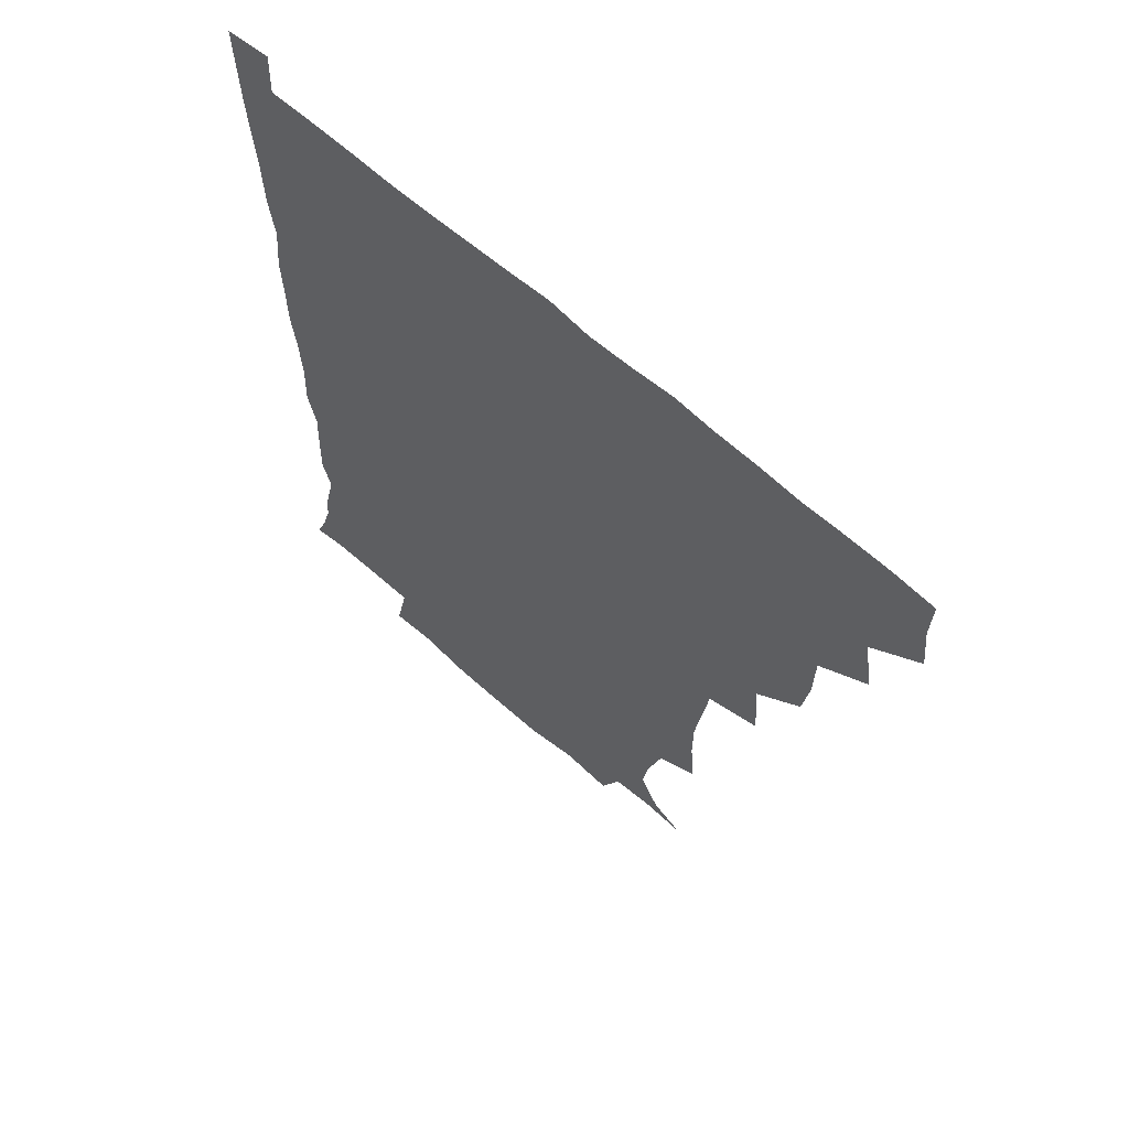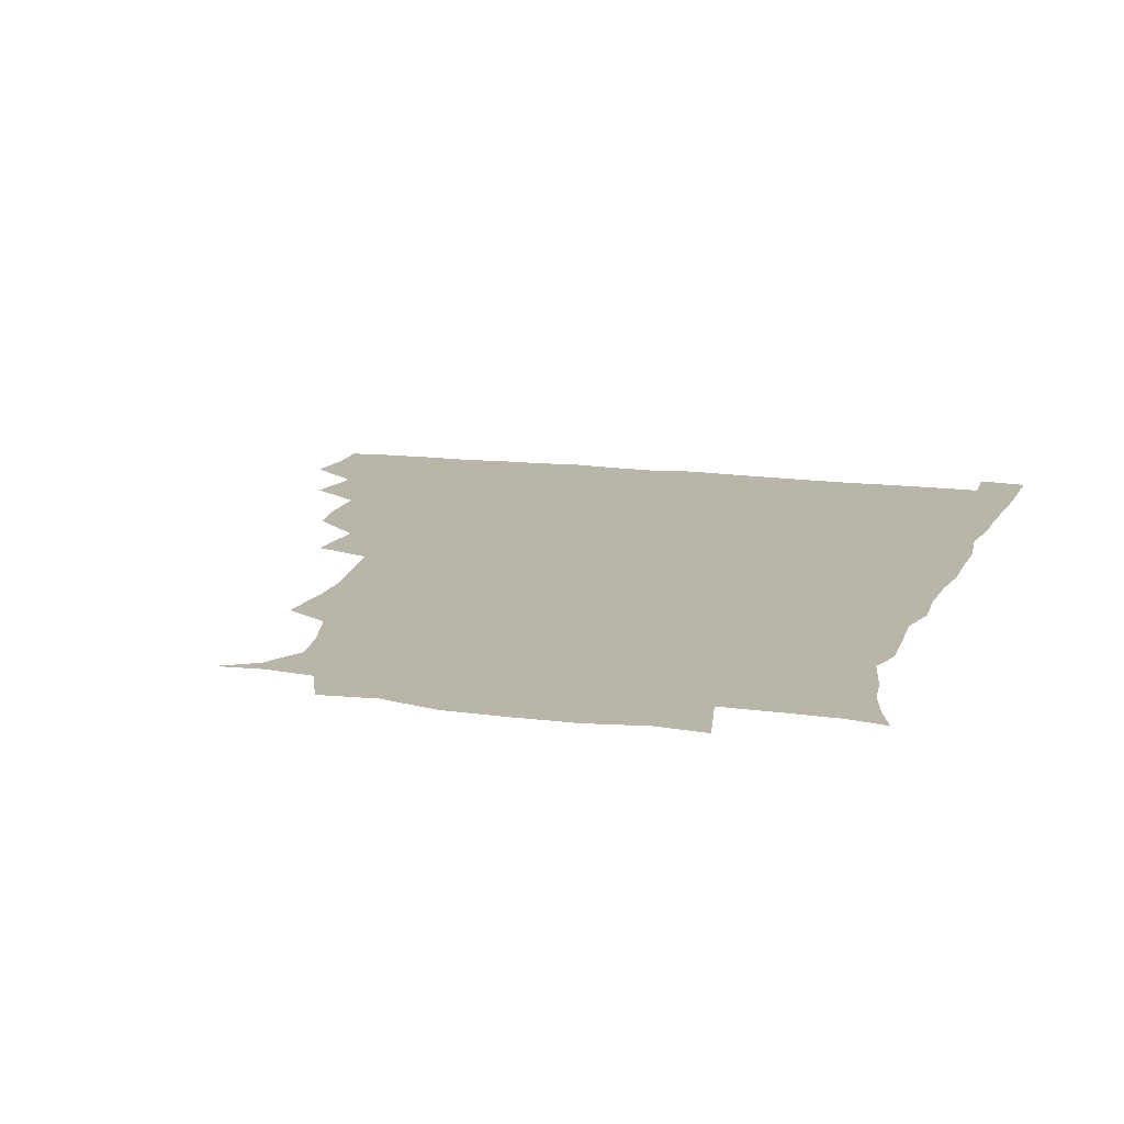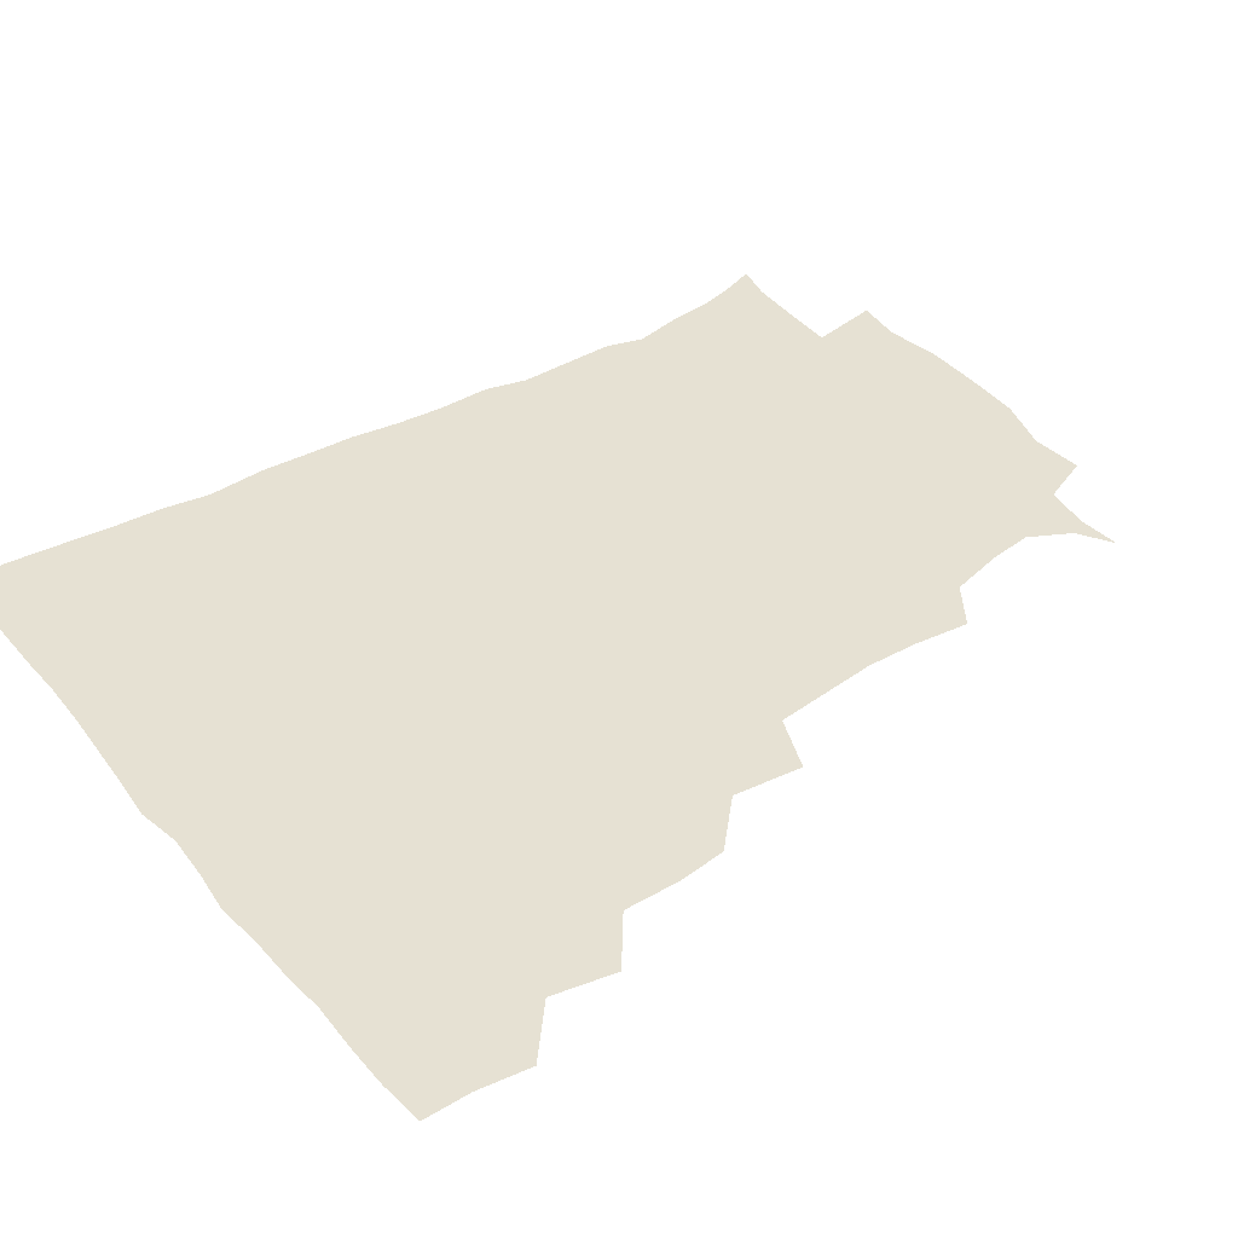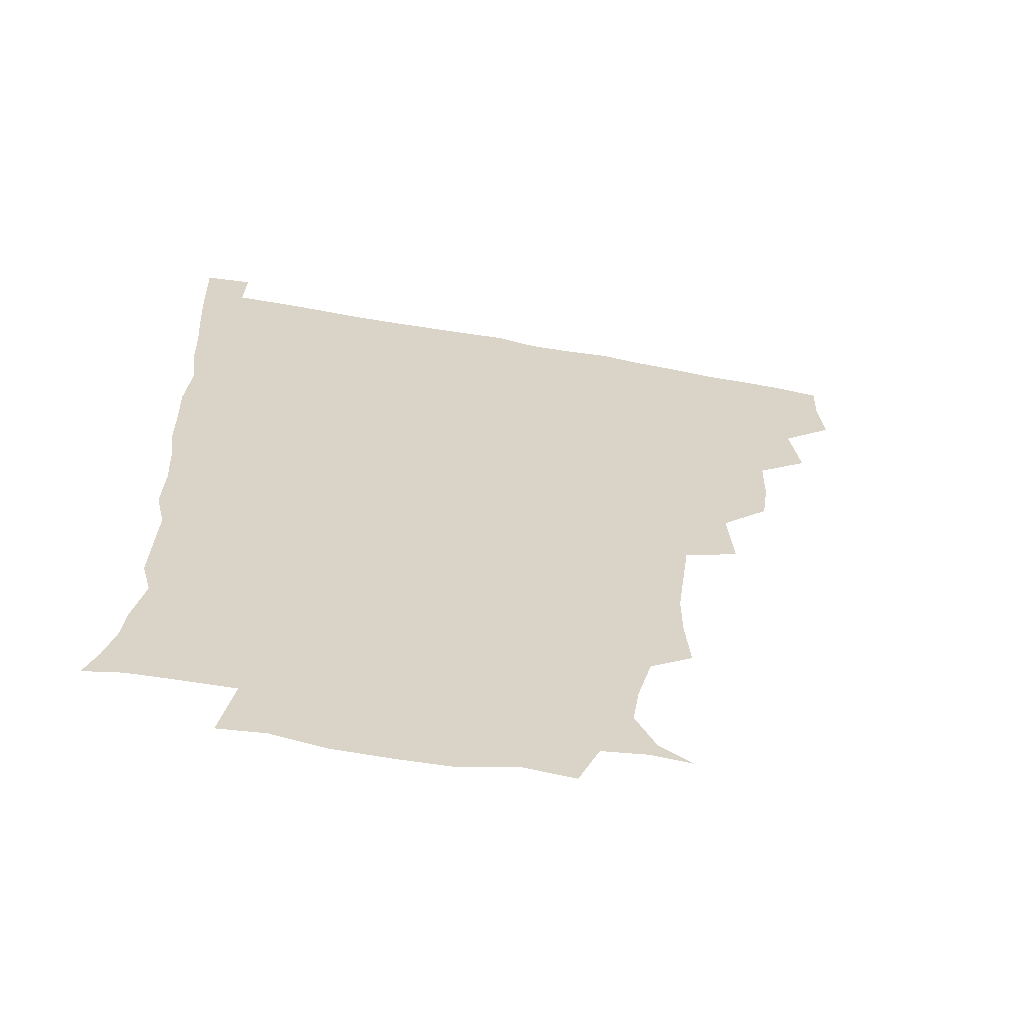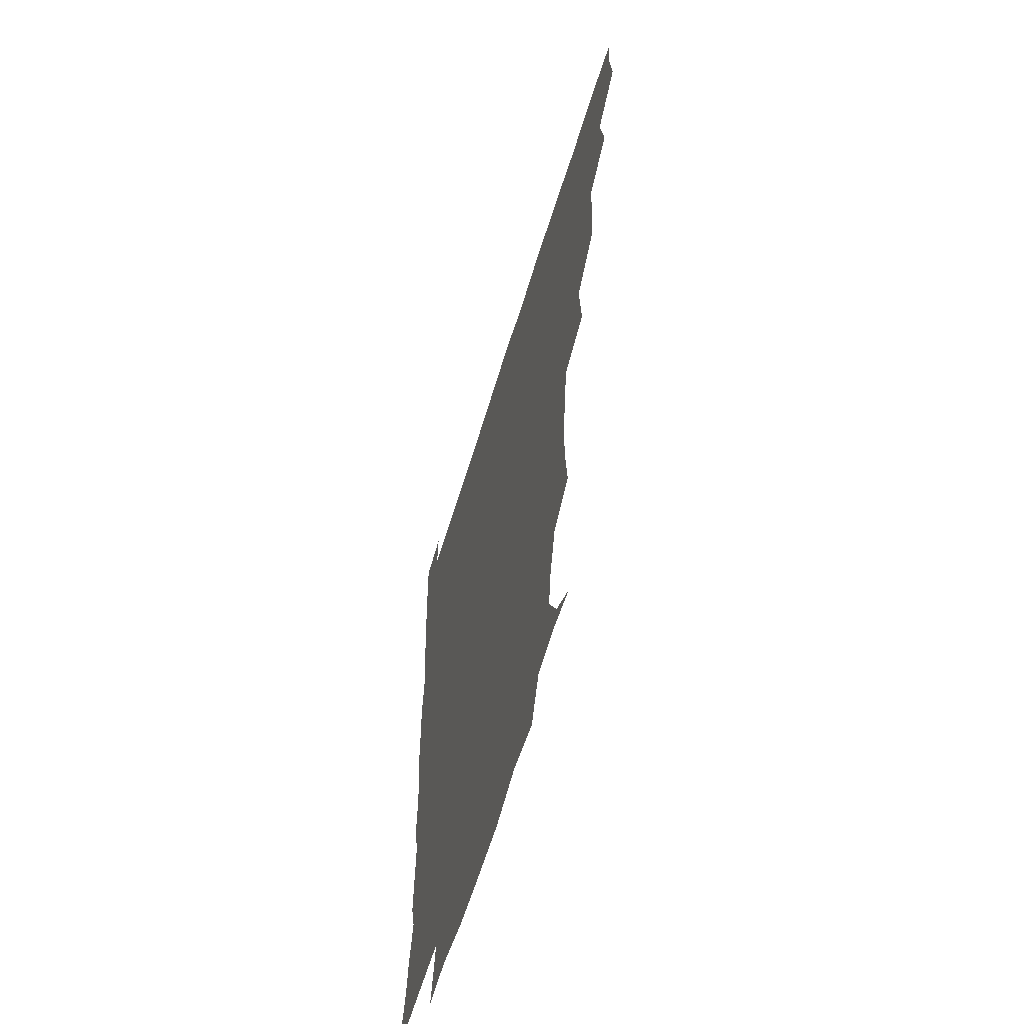
<metadata>
{"format":"obj","ext":"obj","renderer":"f3d","projection":"perspective","resolution":1024,"background":"white","views":[{"elev":63.5,"azim":-137.6,"up":"+Y"},{"elev":13.6,"azim":16.6,"up":"+Z"},{"elev":38.7,"azim":-125.2,"up":"+Z"},{"elev":-62.0,"azim":169.4,"up":"+Y"},{"elev":-60.8,"azim":-106.9,"up":"+Y"}]}
</metadata>
<code>
v 435.4 403.5 0
v 437.2 420.3 0
v 436.6 435.6 0
v 449.2 368.7 0
v 452.6 389 0
v 451.7 404.7 0
v 452.5 420.4 0
v 451.5 436.9 0
v 469.1 321.9 0
v 466.8 337.9 0
v 466.4 355.9 0
v 468.6 375.8 0
v 468 390.9 0
v 467.5 405.8 0
v 467.2 420.6 0
v 466.4 437 0
v 483.2 284.5 0
v 485.1 307 0
v 484.3 329.1 0
v 483.4 345 0
v 483.8 361.9 0
v 483.4 376.8 0
v 482.9 391.5 0
v 482.5 406 0
v 482 420.7 0
v 481.7 436.6 0
v 504.6 207.7 0
v 506.3 226.1 0
v 506.3 242.6 0
v 504.4 256.7 0
v 501.7 277.3 0
v 499.8 296.5 0
v 499.1 313.9 0
v 497.5 328.8 0
v 497.5 345.1 0
v 498.1 362.1 0
v 498.1 377.1 0
v 497.6 391.6 0
v 497.3 405.9 0
v 496.9 420.1 0
v 496.5 437.7 0
v 508 146 0
v 519.2 153 0
v 526 166.3 0
v 523.9 180.4 0
v 518.9 198.4 0
v 519.9 220.1 0
v 519.1 236.5 0
v 518 251.6 0
v 516.3 267.7 0
v 515 285 0
v 514.6 302 0
v 514.8 319.1 0
v 514.4 333.7 0
v 513 347.5 0
v 513.5 363.4 0
v 512.9 377.3 0
v 512.3 391.6 0
v 511.9 406.1 0
v 511.5 420.6 0
v 511.1 438 0
v 522.2 147.1 0
v 532.2 158.3 0
v 535.7 175 0
v 533.4 191.4 0
v 531.7 207.1 0
v 533.3 227.8 0
v 531.4 240.9 0
v 530.4 255.5 0
v 529.7 272.1 0
v 528.5 286.4 0
v 528.6 304 0
v 528.4 317.9 0
v 528.5 334.1 0
v 527.9 348.3 0
v 527.8 362.9 0
v 528.4 377.6 0
v 527.1 391.7 0
v 526.9 406 0
v 526.3 421.5 0
v 525.5 439.5 0
v 537.4 145 0
v 547.1 166.2 0
v 547.5 182.6 0
v 545.6 196.5 0
v 545.9 214 0
v 546.2 231 0
v 544.8 244.2 0
v 544.7 259.9 0
v 543.4 272.9 0
v 542.9 288.2 0
v 542.4 302.2 0
v 542.9 319.5 0
v 543 334.3 0
v 542.5 348.3 0
v 542.3 362.4 0
v 542.7 377.4 0
v 542.3 391.4 0
v 542.3 405.4 0
v 541.5 420.7 0
v 540.4 437.8 0
v 544.5 128.6 0
v 555.9 151.1 0
v 559.9 168.1 0
v 559.7 185.8 0
v 559.5 200.3 0
v 559.3 215.6 0
v 559.5 230.9 0
v 558.3 245.1 0
v 558 260.1 0
v 557.7 274.7 0
v 557.1 289 0
v 558.1 305.9 0
v 557 318.5 0
v 557.7 335.4 0
v 557.1 348.4 0
v 557.6 363.4 0
v 557.2 377.2 0
v 556.7 391.4 0
v 556.8 405.5 0
v 556.4 420.1 0
v 555.4 437 0
v 561.9 130.1 0
v 571.4 152.3 0
v 573.5 171 0
v 573.4 185.1 0
v 573 200.8 0
v 571.5 217.8 0
v 574.1 233.4 0
v 572.2 245.7 0
v 572.2 261 0
v 572.1 274.6 0
v 571.6 289 0
v 571.9 306.2 0
v 572.3 320.9 0
v 572 334.6 0
v 571.8 348.6 0
v 572.3 363.9 0
v 571.7 377.3 0
v 571.9 391.5 0
v 571.4 405.9 0
v 570.9 420.5 0
v 569.7 439.4 0
v 580 124.9 0
v 586.2 153.1 0
v 586.7 170.6 0
v 587.2 186.2 0
v 587.3 202.6 0
v 585.9 214.9 0
v 585.4 235.8 0
v 586.6 247.4 0
v 586.9 260.9 0
v 586.5 275.9 0
v 586.3 290.1 0
v 586.2 306.2 0
v 586.4 321 0
v 586.6 334.6 0
v 586.4 348.2 0
v 586.6 363.4 0
v 586.7 377.4 0
v 586.6 391.5 0
v 586.6 405.6 0
v 585.5 421.4 0
v 584.2 438.1 0
v 599.5 124.2 0
v 600.8 152.6 0
v 600.5 170.7 0
v 600.9 187.3 0
v 601 202.6 0
v 602.1 215.1 0
v 600.9 229.1 0
v 600.6 243.4 0
v 600 261.4 0
v 600.5 276.5 0
v 600.6 290.8 0
v 600.5 306.3 0
v 600.9 319.5 0
v 600.9 335.2 0
v 601.2 349 0
v 601.4 363.6 0
v 601.6 377.6 0
v 601.4 391.8 0
v 601.2 406.3 0
v 600.3 421.6 0
v 598.8 437.2 0
v 618.1 124.3 0
v 615.4 152.6 0
v 615.1 169.3 0
v 614.2 186.5 0
v 614.3 201.6 0
v 615.3 217.6 0
v 614.5 232 0
v 614.6 248.1 0
v 614.7 261.3 0
v 614.3 276.8 0
v 614.7 291.1 0
v 614.7 305.3 0
v 615.2 320.8 0
v 615.2 334.7 0
v 615.6 349.8 0
v 615.9 364 0
v 616.2 377.8 0
v 616.7 392 0
v 616.9 405.9 0
v 615.9 420.9 0
v 614.2 436.3 0
v 636 127.2 0
v 631.3 149.9 0
v 628.8 169.7 0
v 628.4 185.1 0
v 627.6 201.5 0
v 628 218.1 0
v 628 232.7 0
v 628.1 246.6 0
v 628.6 262 0
v 628.6 275.4 0
v 628.6 290.5 0
v 629 304 0
v 628.5 322.1 0
v 629.3 335.1 0
v 629.6 350.4 0
v 630.3 363.5 0
v 630.8 377.9 0
v 631.1 392 0
v 631.4 406.3 0
v 631.3 420.6 0
v 630 435.8 0
v 651.4 125.5 0
v 646.9 148.1 0
v 643.8 166.1 0
v 641.5 184.8 0
v 641 200.7 0
v 640.7 217.1 0
v 641.5 230.9 0
v 642.6 242.8 0
v 641.1 261.5 0
v 642.2 275 0
v 642.1 289.9 0
v 644 302.1 0
v 643 318.9 0
v 643.6 333.3 0
v 643.1 350 0
v 644.4 363.2 0
v 644.9 379.4 0
v 645.5 392.4 0
v 645.9 406.5 0
v 646.1 420.7 0
v 645.1 436.2 0
v 666.1 147.7 0
v 658.1 166.6 0
v 655.6 182.1 0
v 654.3 197.9 0
v 653.6 213.9 0
v 654 229.3 0
v 655 242.9 0
v 655.4 257.3 0
v 655.5 273 0
v 656.4 286.8 0
v 656.5 303.3 0
v 656.7 317.9 0
v 658.3 331.1 0
v 658.2 346.7 0
v 658.5 362 0
v 658.5 378.5 0
v 659.5 392.5 0
v 660.4 406.5 0
v 660.7 421 0
v 660.5 436.1 0
v 680.9 147 0
v 673.8 162.4 0
v 669.7 178 0
v 668.1 192.7 0
v 666.9 207.9 0
v 667.3 223.4 0
v 667.5 238.4 0
v 668.3 253 0
v 669.3 268 0
v 668.9 284.5 0
v 669.7 299.5 0
v 672 312.6 0
v 671.2 329.7 0
v 670.9 346 0
v 672 360.6 0
v 673 375.8 0
v 674.1 390.9 0
v 674.8 406.3 0
v 675.5 420.9 0
v 676 435.6 0
v 675.3 452.3 0
v 693.1 144.3 0
v 689 155.2 0
v 685.5 167.7 0
v 684.2 180 0
v 680.4 197.1 0
v 683.6 208.8 0
v 683 224.6 0
v 682.2 241.6 0
v 685.3 255.3 0
v 684.6 272.6 0
v 685.4 288.9 0
v 687.1 303.9 0
v 687.2 320 0
v 687.7 335.8 0
v 685.8 355.1 0
v 687.8 370.4 0
v 688.3 388.3 0
v 689.4 404.9 0
v 690.2 420.4 0
v 690.6 435.4 0
v 691 450.1 0
f 5 6 1
f 1 6 2
f 6 7 2
f 2 7 3
f 7 8 3
f 11 12 4
f 4 12 5
f 12 13 5
f 5 13 6
f 13 14 6
f 6 14 7
f 14 15 7
f 7 15 8
f 15 16 8
f 18 19 9
f 9 19 10
f 19 20 10
f 10 20 11
f 20 21 11
f 11 21 12
f 21 22 12
f 12 22 13
f 22 23 13
f 13 23 14
f 23 24 14
f 14 24 15
f 24 25 15
f 15 25 16
f 25 26 16
f 31 32 17
f 17 32 18
f 32 33 18
f 18 33 19
f 33 34 19
f 19 34 20
f 34 35 20
f 20 35 21
f 35 36 21
f 21 36 22
f 36 37 22
f 22 37 23
f 37 38 23
f 23 38 24
f 38 39 24
f 24 39 25
f 39 40 25
f 25 40 26
f 40 41 26
f 46 47 27
f 27 47 28
f 47 48 28
f 28 48 29
f 48 49 29
f 29 49 30
f 49 50 30
f 30 50 31
f 50 51 31
f 31 51 32
f 51 52 32
f 32 52 33
f 52 53 33
f 33 53 34
f 53 54 34
f 34 54 35
f 54 55 35
f 35 55 36
f 55 56 36
f 36 56 37
f 56 57 37
f 37 57 38
f 57 58 38
f 38 58 39
f 58 59 39
f 39 59 40
f 59 60 40
f 40 60 41
f 60 61 41
f 42 62 43
f 62 63 43
f 43 63 44
f 63 64 44
f 44 64 45
f 64 65 45
f 45 65 46
f 65 66 46
f 46 66 47
f 66 67 47
f 47 67 48
f 67 68 48
f 48 68 49
f 68 69 49
f 49 69 50
f 69 70 50
f 50 70 51
f 70 71 51
f 51 71 52
f 71 72 52
f 52 72 53
f 72 73 53
f 53 73 54
f 73 74 54
f 54 74 55
f 74 75 55
f 55 75 56
f 75 76 56
f 56 76 57
f 76 77 57
f 57 77 58
f 77 78 58
f 58 78 59
f 78 79 59
f 59 79 60
f 79 80 60
f 60 80 61
f 80 81 61
f 62 82 63
f 82 83 63
f 63 83 64
f 83 84 64
f 64 84 65
f 84 85 65
f 65 85 66
f 85 86 66
f 66 86 67
f 86 87 67
f 67 87 68
f 87 88 68
f 68 88 69
f 88 89 69
f 69 89 70
f 89 90 70
f 70 90 71
f 90 91 71
f 71 91 72
f 91 92 72
f 72 92 73
f 92 93 73
f 73 93 74
f 93 94 74
f 74 94 75
f 94 95 75
f 75 95 76
f 95 96 76
f 76 96 77
f 96 97 77
f 77 97 78
f 97 98 78
f 78 98 79
f 98 99 79
f 79 99 80
f 99 100 80
f 80 100 81
f 100 101 81
f 102 103 82
f 82 103 83
f 103 104 83
f 83 104 84
f 104 105 84
f 84 105 85
f 105 106 85
f 85 106 86
f 106 107 86
f 86 107 87
f 107 108 87
f 87 108 88
f 108 109 88
f 88 109 89
f 109 110 89
f 89 110 90
f 110 111 90
f 90 111 91
f 111 112 91
f 91 112 92
f 112 113 92
f 92 113 93
f 113 114 93
f 93 114 94
f 114 115 94
f 94 115 95
f 115 116 95
f 95 116 96
f 116 117 96
f 96 117 97
f 117 118 97
f 97 118 98
f 118 119 98
f 98 119 99
f 119 120 99
f 99 120 100
f 120 121 100
f 100 121 101
f 121 122 101
f 102 123 103
f 123 124 103
f 103 124 104
f 124 125 104
f 104 125 105
f 125 126 105
f 105 126 106
f 126 127 106
f 106 127 107
f 127 128 107
f 107 128 108
f 128 129 108
f 108 129 109
f 129 130 109
f 109 130 110
f 130 131 110
f 110 131 111
f 131 132 111
f 111 132 112
f 132 133 112
f 112 133 113
f 133 134 113
f 113 134 114
f 134 135 114
f 114 135 115
f 135 136 115
f 115 136 116
f 136 137 116
f 116 137 117
f 137 138 117
f 117 138 118
f 138 139 118
f 118 139 119
f 139 140 119
f 119 140 120
f 140 141 120
f 120 141 121
f 141 142 121
f 121 142 122
f 142 143 122
f 123 144 124
f 144 145 124
f 124 145 125
f 145 146 125
f 125 146 126
f 146 147 126
f 126 147 127
f 147 148 127
f 127 148 128
f 148 149 128
f 128 149 129
f 149 150 129
f 129 150 130
f 150 151 130
f 130 151 131
f 151 152 131
f 131 152 132
f 152 153 132
f 132 153 133
f 153 154 133
f 133 154 134
f 154 155 134
f 134 155 135
f 155 156 135
f 135 156 136
f 156 157 136
f 136 157 137
f 157 158 137
f 137 158 138
f 158 159 138
f 138 159 139
f 159 160 139
f 139 160 140
f 160 161 140
f 140 161 141
f 161 162 141
f 141 162 142
f 162 163 142
f 142 163 143
f 163 164 143
f 144 165 145
f 165 166 145
f 145 166 146
f 166 167 146
f 146 167 147
f 167 168 147
f 147 168 148
f 168 169 148
f 148 169 149
f 169 170 149
f 149 170 150
f 170 171 150
f 150 171 151
f 171 172 151
f 151 172 152
f 172 173 152
f 152 173 153
f 173 174 153
f 153 174 154
f 174 175 154
f 154 175 155
f 175 176 155
f 155 176 156
f 176 177 156
f 156 177 157
f 177 178 157
f 157 178 158
f 178 179 158
f 158 179 159
f 179 180 159
f 159 180 160
f 180 181 160
f 160 181 161
f 181 182 161
f 161 182 162
f 182 183 162
f 162 183 163
f 183 184 163
f 163 184 164
f 184 185 164
f 165 186 166
f 186 187 166
f 166 187 167
f 187 188 167
f 167 188 168
f 188 189 168
f 168 189 169
f 189 190 169
f 169 190 170
f 190 191 170
f 170 191 171
f 191 192 171
f 171 192 172
f 192 193 172
f 172 193 173
f 193 194 173
f 173 194 174
f 194 195 174
f 174 195 175
f 195 196 175
f 175 196 176
f 196 197 176
f 176 197 177
f 197 198 177
f 177 198 178
f 198 199 178
f 178 199 179
f 199 200 179
f 179 200 180
f 200 201 180
f 180 201 181
f 201 202 181
f 181 202 182
f 202 203 182
f 182 203 183
f 203 204 183
f 183 204 184
f 204 205 184
f 184 205 185
f 205 206 185
f 186 207 187
f 207 208 187
f 187 208 188
f 208 209 188
f 188 209 189
f 209 210 189
f 189 210 190
f 210 211 190
f 190 211 191
f 211 212 191
f 191 212 192
f 212 213 192
f 192 213 193
f 213 214 193
f 193 214 194
f 214 215 194
f 194 215 195
f 215 216 195
f 195 216 196
f 216 217 196
f 196 217 197
f 217 218 197
f 197 218 198
f 218 219 198
f 198 219 199
f 219 220 199
f 199 220 200
f 220 221 200
f 200 221 201
f 221 222 201
f 201 222 202
f 222 223 202
f 202 223 203
f 223 224 203
f 203 224 204
f 224 225 204
f 204 225 205
f 225 226 205
f 205 226 206
f 226 227 206
f 207 228 208
f 228 229 208
f 208 229 209
f 229 230 209
f 209 230 210
f 230 231 210
f 210 231 211
f 231 232 211
f 211 232 212
f 232 233 212
f 212 233 213
f 233 234 213
f 213 234 214
f 234 235 214
f 214 235 215
f 235 236 215
f 215 236 216
f 236 237 216
f 216 237 217
f 237 238 217
f 217 238 218
f 238 239 218
f 218 239 219
f 239 240 219
f 219 240 220
f 240 241 220
f 220 241 221
f 241 242 221
f 221 242 222
f 242 243 222
f 222 243 223
f 243 244 223
f 223 244 224
f 244 245 224
f 224 245 225
f 245 246 225
f 225 246 226
f 246 247 226
f 226 247 227
f 247 248 227
f 229 249 230
f 249 250 230
f 230 250 231
f 250 251 231
f 231 251 232
f 251 252 232
f 232 252 233
f 252 253 233
f 233 253 234
f 253 254 234
f 234 254 235
f 254 255 235
f 235 255 236
f 255 256 236
f 236 256 237
f 256 257 237
f 237 257 238
f 257 258 238
f 238 258 239
f 258 259 239
f 239 259 240
f 259 260 240
f 240 260 241
f 260 261 241
f 241 261 242
f 261 262 242
f 242 262 243
f 262 263 243
f 243 263 244
f 263 264 244
f 244 264 245
f 264 265 245
f 245 265 246
f 265 266 246
f 246 266 247
f 266 267 247
f 247 267 248
f 267 268 248
f 249 269 250
f 269 270 250
f 250 270 251
f 270 271 251
f 251 271 252
f 271 272 252
f 252 272 253
f 272 273 253
f 253 273 254
f 273 274 254
f 254 274 255
f 274 275 255
f 255 275 256
f 275 276 256
f 256 276 257
f 276 277 257
f 257 277 258
f 277 278 258
f 258 278 259
f 278 279 259
f 259 279 260
f 279 280 260
f 260 280 261
f 280 281 261
f 261 281 262
f 281 282 262
f 262 282 263
f 282 283 263
f 263 283 264
f 283 284 264
f 264 284 265
f 284 285 265
f 265 285 266
f 285 286 266
f 266 286 267
f 286 287 267
f 267 287 268
f 287 288 268
f 269 290 270
f 290 291 270
f 270 291 271
f 291 292 271
f 271 292 272
f 292 293 272
f 272 293 273
f 293 294 273
f 273 294 274
f 294 295 274
f 274 295 275
f 295 296 275
f 275 296 276
f 296 297 276
f 276 297 277
f 297 298 277
f 277 298 278
f 298 299 278
f 278 299 279
f 299 300 279
f 279 300 280
f 300 301 280
f 280 301 281
f 301 302 281
f 281 302 282
f 302 303 282
f 282 303 283
f 303 304 283
f 283 304 284
f 304 305 284
f 284 305 285
f 305 306 285
f 285 306 286
f 306 307 286
f 286 307 287
f 307 308 287
f 287 308 288
f 308 309 288
f 288 309 289
f 309 310 289

</code>
